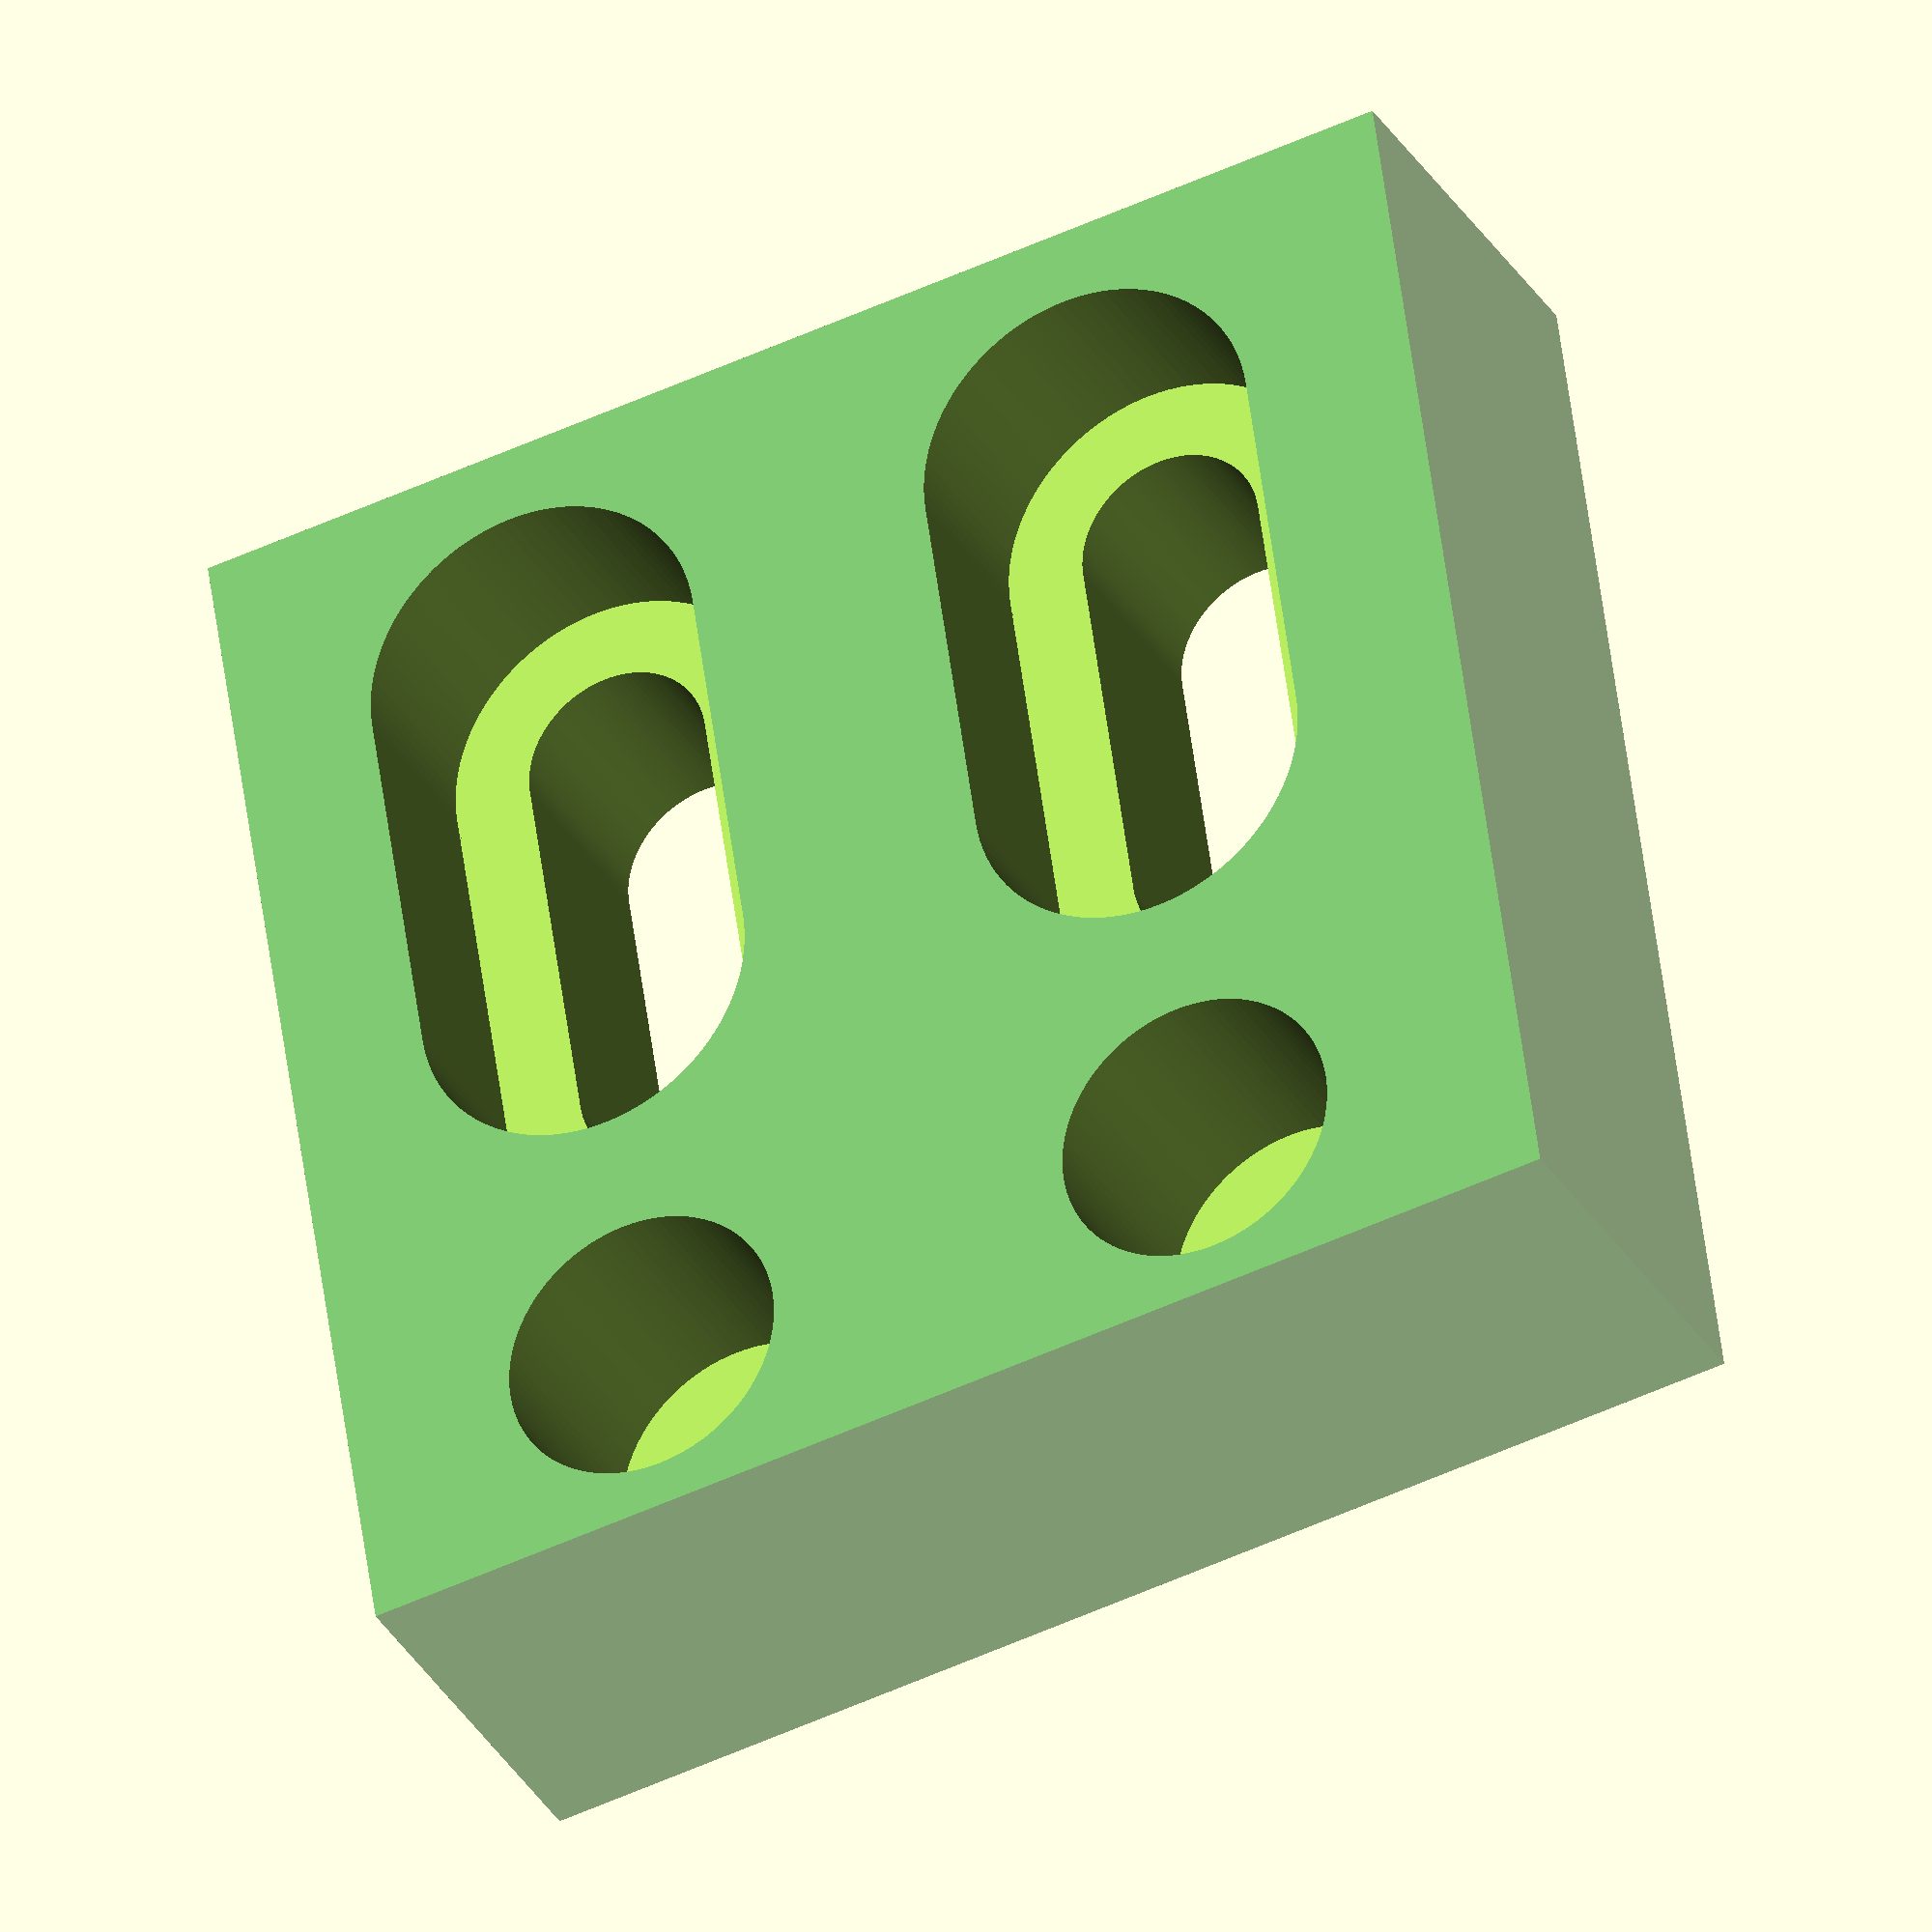
<openscad>
difference() {
  color("green", 0.5) cube([20,20,6.5]);
  translate([5,3,6.5-4])  { 
    cylinder(h=5, r=4.5/2, $fn=100);
    translate([0,7,-3.5]) oblongHole(6);

    translate([9.5,0]) { 
      cylinder(h=5, r=4.5/2, $fn=100);
      translate([0,7,-3.5]) oblongHole(6);
    }
  }
  //translate([5,10,-1]) oblongHole(6);
}


module oblongHole(len) {
      union() {
	//outer hole
	translate([0,0,1+6.5-3]) {
	  cylinder(h=4, r=5.5/2, $fn=100);
	  translate([-5.5/2,0]) cube([5.5,len,4]);
	  translate([0,len]) cylinder(h=4, r=5.5/2, $fn=100);
	}	

	//inner hole
	cylinder(h=8, r=3/2, $fn=100);
	translate([-3/2,0]) cube([3,len,8]);
	translate([0,len]) cylinder(h=8, r=3/2, $fn=100);
      }


}

</openscad>
<views>
elev=212.4 azim=171.8 roll=154.3 proj=o view=solid
</views>
